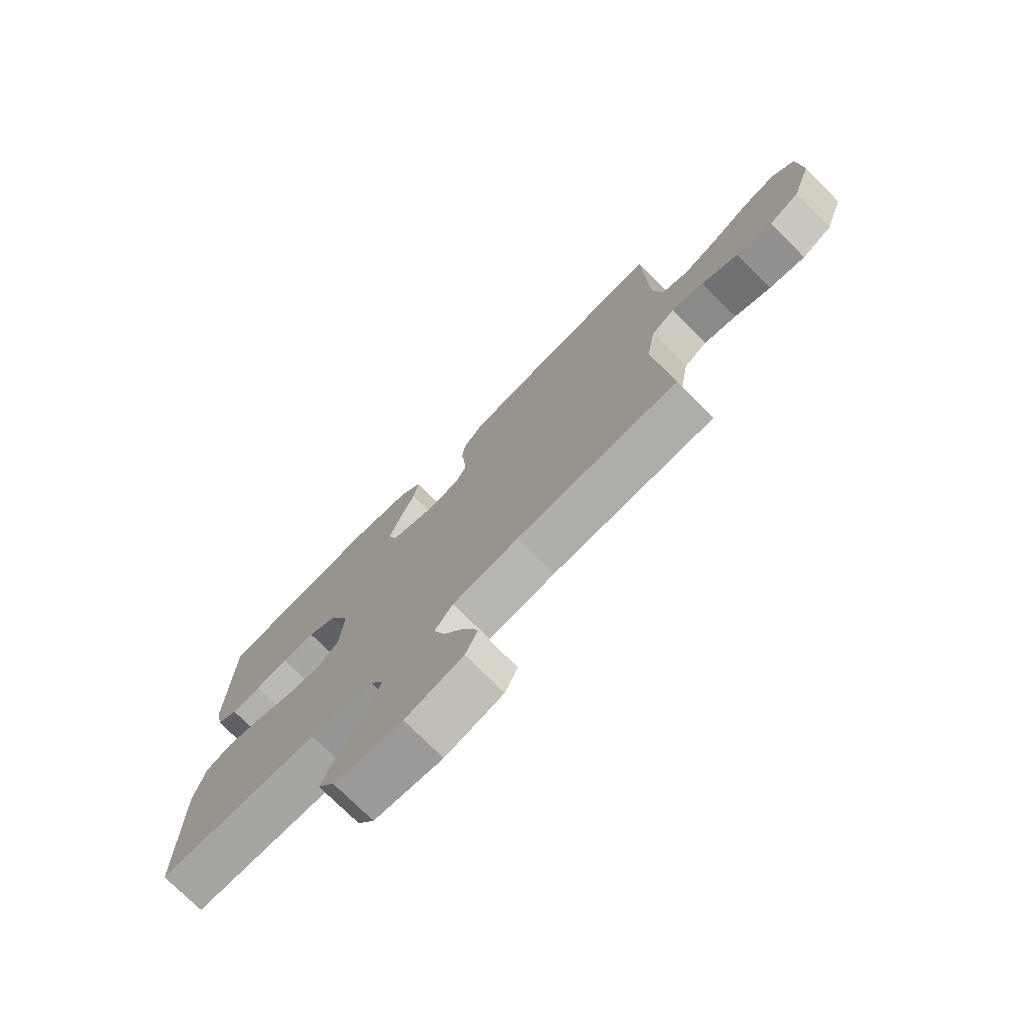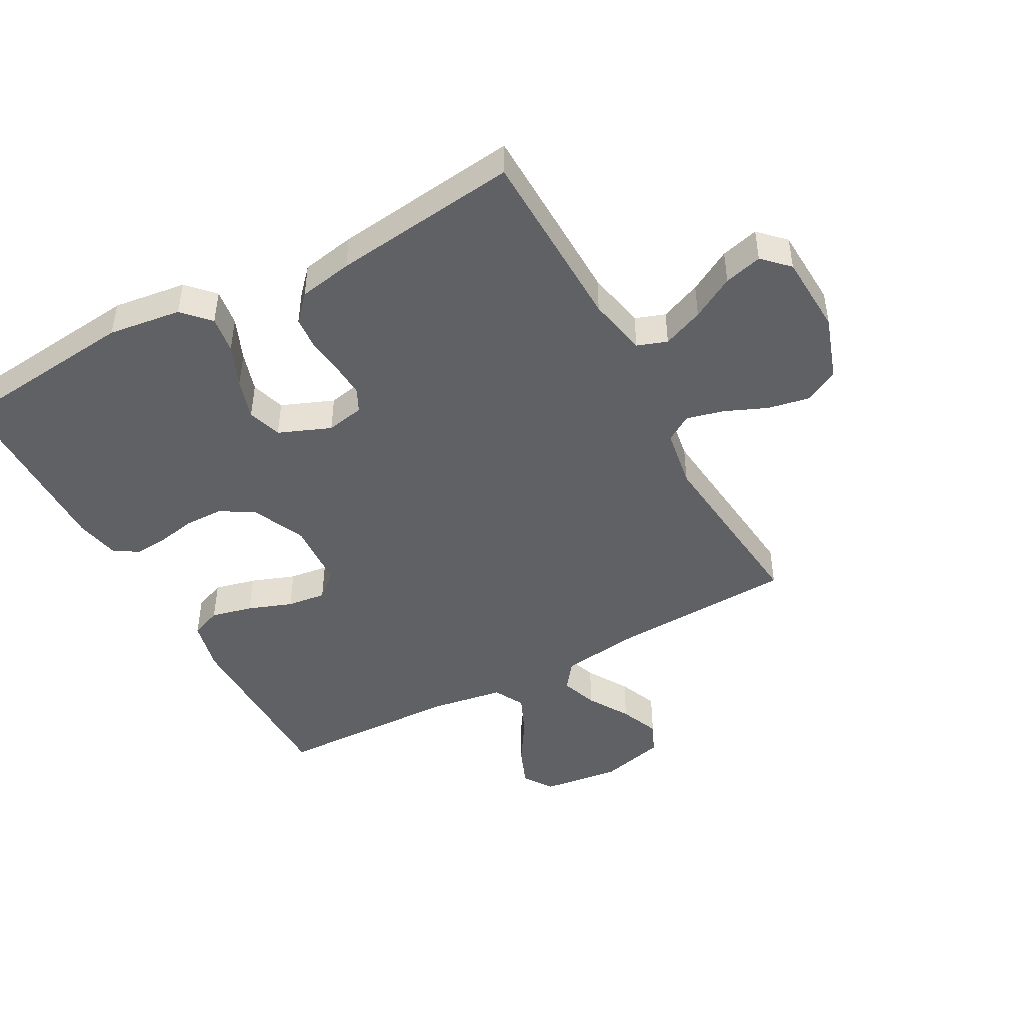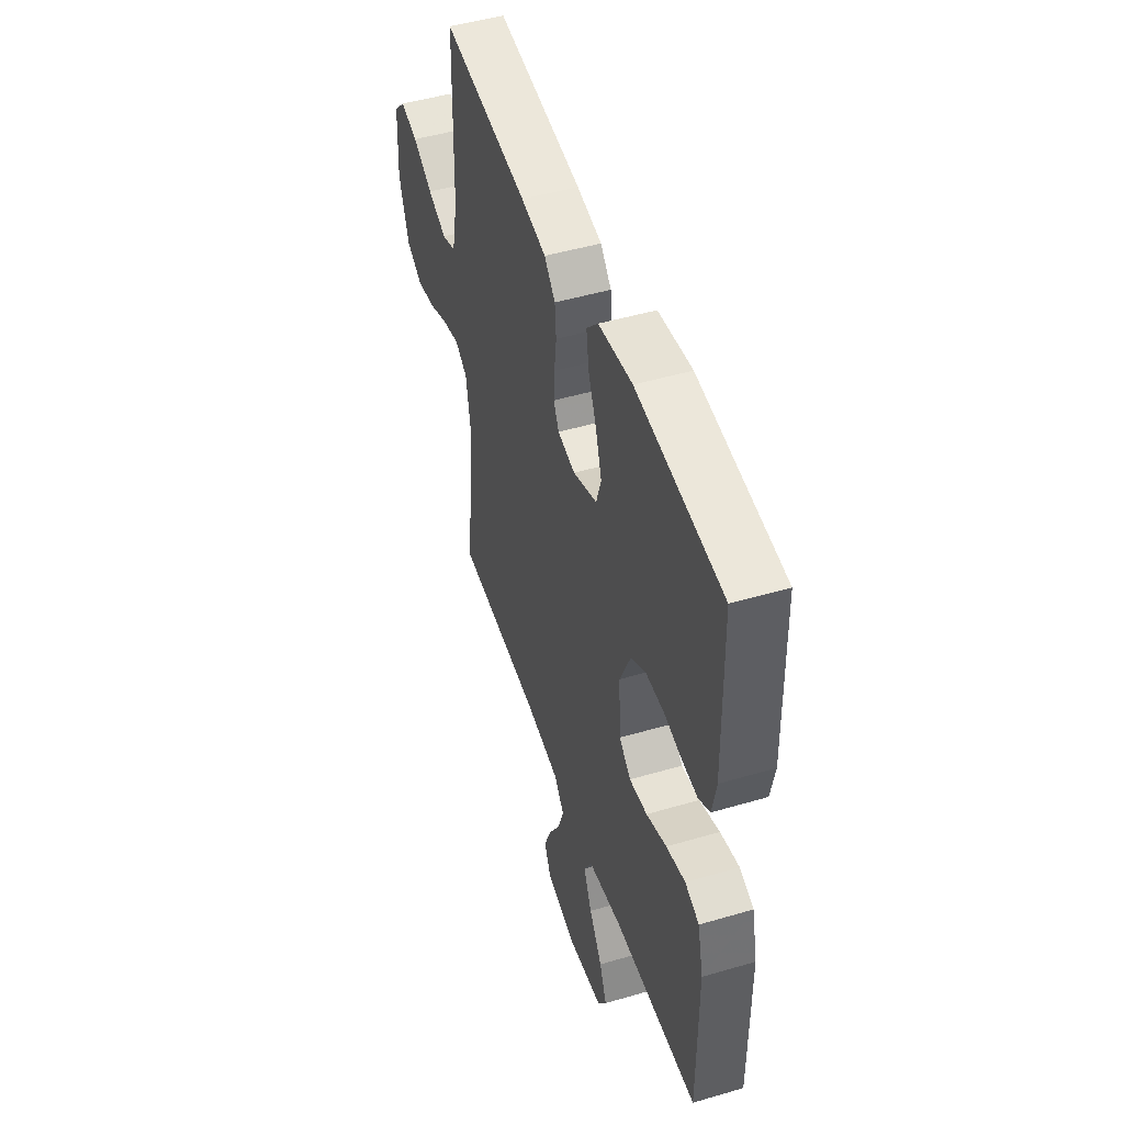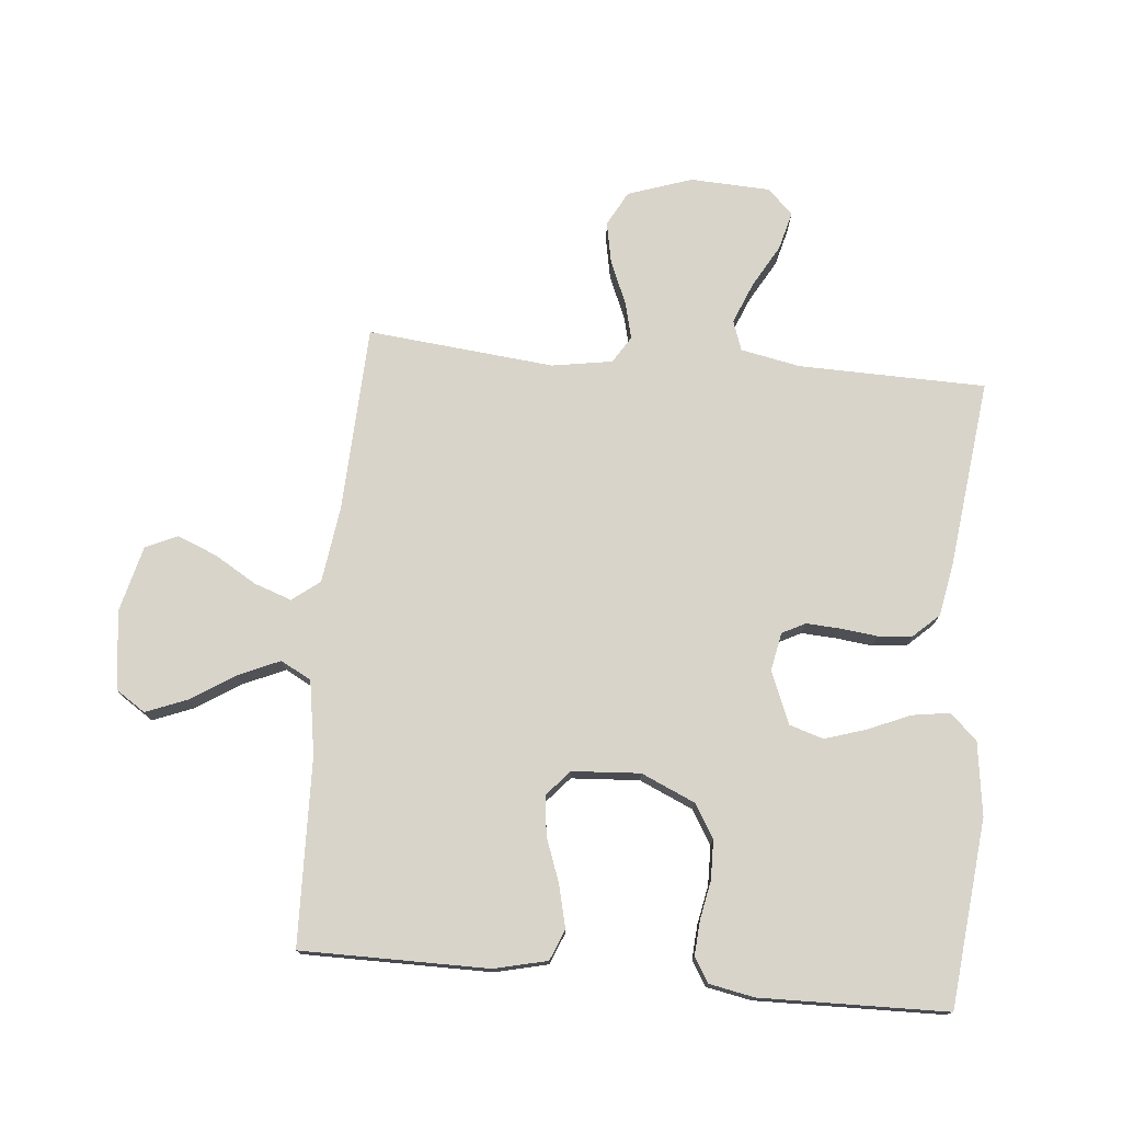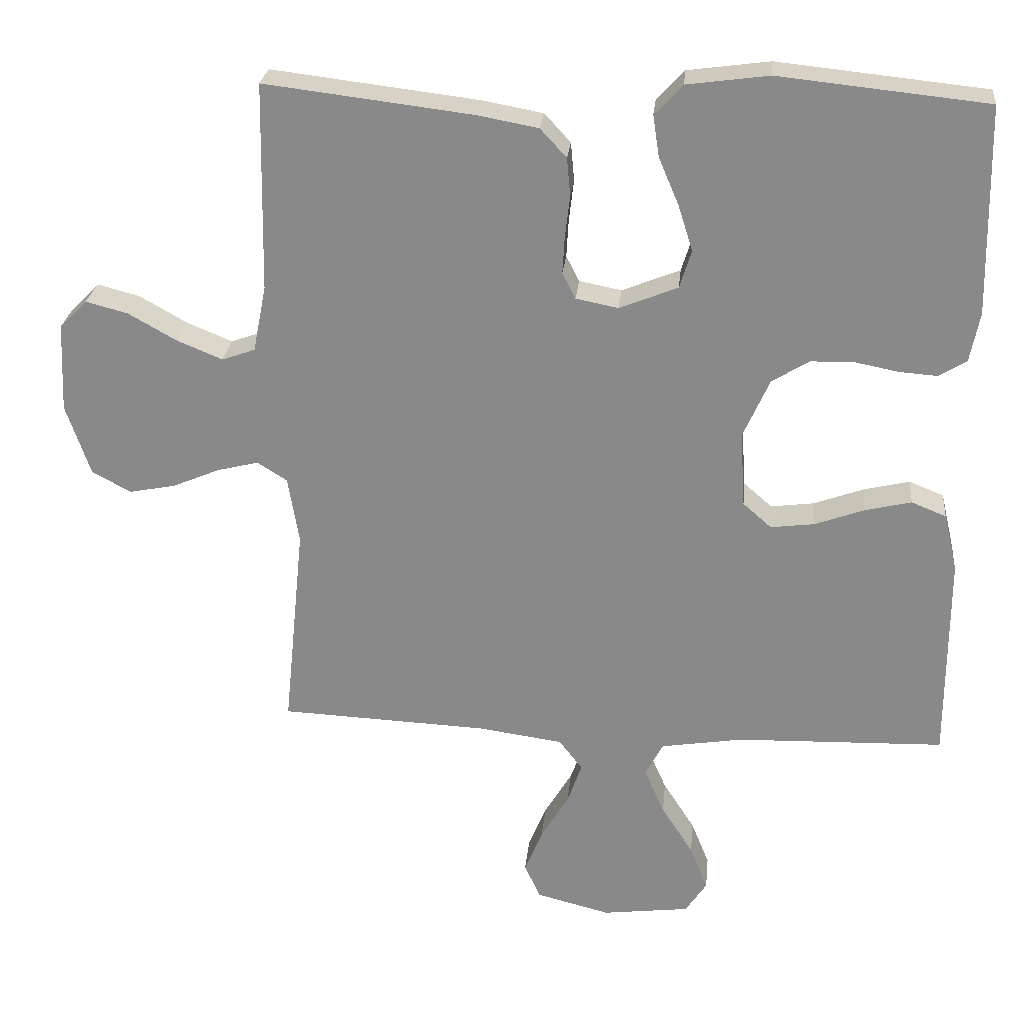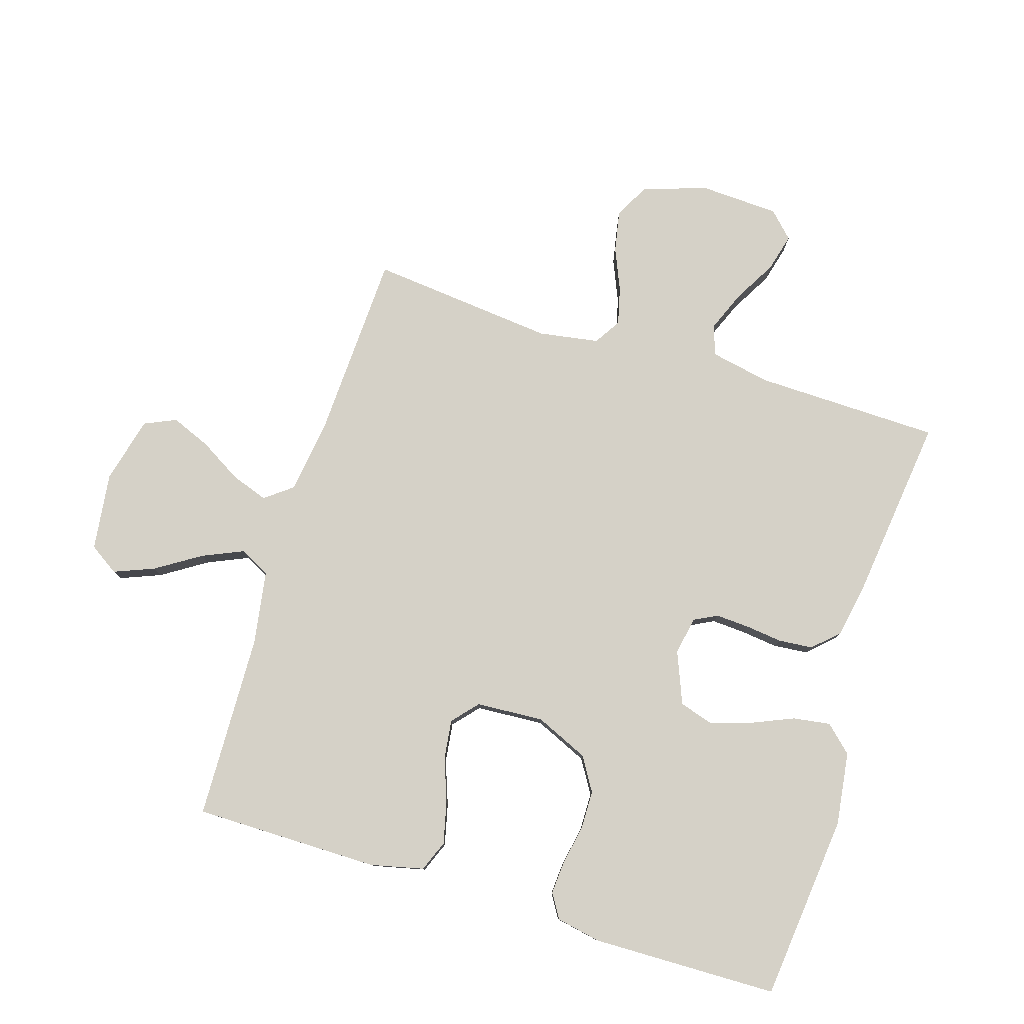
<metadata>
{"format":"obj","ext":"obj","renderer":"f3d","projection":"perspective","resolution":1024,"background":"white","views":[{"elev":-75.3,"azim":45.1,"up":"+Z"},{"elev":-46.0,"azim":28.7,"up":"+Y"},{"elev":48.7,"azim":-108.1,"up":"+Z"},{"elev":75.6,"azim":-84.7,"up":"+Y"},{"elev":26.1,"azim":-174.3,"up":"+Z"},{"elev":79.2,"azim":-72.7,"up":"+Y"}]}
</metadata>
<code>
v -0.5 0.07 0.5
v -0.2 0.07 0.531
v -0.082 0.07 0.515
v -0.042 0.07 0.472
v -0.051 0.07 0.412
v -0.08 0.07 0.344
v -0.101 0.07 0.278
v -0.084 0.07 0.223
v 0 0.07 0.189
v 0.061 0.07 0.201
v 0.08 0.07 0.238
v 0.077 0.07 0.292
v 0.07 0.07 0.352
v 0.075 0.07 0.407
v 0.113 0.07 0.448
v 0.2 0.07 0.464
v 0.5 0.07 0.5
v 0.506 0.07 0.2
v 0.525 0.07 0.104
v 0.573 0.07 0.087
v 0.639 0.07 0.114
v 0.708 0.07 0.153
v 0.769 0.07 0.169
v 0.809 0.07 0.129
v 0.815 0.07 0
v 0.78 0.07 -0.103
v 0.724 0.07 -0.133
v 0.657 0.07 -0.12
v 0.589 0.07 -0.091
v 0.529 0.07 -0.076
v 0.486 0.07 -0.103
v 0.47 0.07 -0.2
v 0.5 0.07 -0.5
v 0.2 0.07 -0.513
v 0.077 0.07 -0.53
v 0.043 0.07 -0.574
v 0.064 0.07 -0.634
v 0.104 0.07 -0.701
v 0.13 0.07 -0.765
v 0.107 0.07 -0.816
v 0 0.07 -0.843
v -0.126 0.07 -0.827
v -0.157 0.07 -0.78
v -0.131 0.07 -0.715
v -0.085 0.07 -0.643
v -0.056 0.07 -0.577
v -0.082 0.07 -0.528
v -0.2 0.07 -0.509
v -0.5 0.07 -0.5
v -0.5 0.07 -0.2
v -0.48 0.07 -0.115
v -0.43 0.07 -0.095
v -0.363 0.07 -0.111
v -0.292 0.07 -0.137
v -0.229 0.07 -0.145
v -0.188 0.07 -0.109
v -0.181 0.07 0
v -0.219 0.07 0.086
v -0.273 0.07 0.119
v -0.336 0.07 0.12
v -0.398 0.07 0.108
v -0.453 0.07 0.104
v -0.492 0.07 0.128
v -0.506 0.07 0.2
v -0.5 0 0.5
v -0.2 0 0.531
v -0.082 0 0.515
v -0.042 0 0.472
v -0.051 0 0.412
v -0.08 0 0.344
v -0.101 0 0.278
v -0.084 0 0.223
v 0 0 0.189
v 0.061 0 0.201
v 0.08 0 0.238
v 0.077 0 0.292
v 0.07 0 0.352
v 0.075 0 0.407
v 0.113 0 0.448
v 0.2 0 0.464
v 0.5 0 0.5
v 0.506 0 0.2
v 0.525 0 0.104
v 0.573 0 0.087
v 0.639 0 0.114
v 0.708 0 0.153
v 0.769 0 0.169
v 0.809 0 0.129
v 0.815 0 0
v 0.78 0 -0.103
v 0.724 0 -0.133
v 0.657 0 -0.12
v 0.589 0 -0.091
v 0.529 0 -0.076
v 0.486 0 -0.103
v 0.47 0 -0.2
v 0.5 0 -0.5
v 0.2 0 -0.513
v 0.077 0 -0.53
v 0.043 0 -0.574
v 0.064 0 -0.634
v 0.104 0 -0.701
v 0.13 0 -0.765
v 0.107 0 -0.816
v 0 0 -0.843
v -0.126 0 -0.827
v -0.157 0 -0.78
v -0.131 0 -0.715
v -0.085 0 -0.643
v -0.056 0 -0.577
v -0.082 0 -0.528
v -0.2 0 -0.509
v -0.5 0 -0.5
v -0.5 0 -0.2
v -0.48 0 -0.115
v -0.43 0 -0.095
v -0.363 0 -0.111
v -0.292 0 -0.137
v -0.229 0 -0.145
v -0.188 0 -0.109
v -0.181 0 0
v -0.219 0 0.086
v -0.273 0 0.119
v -0.336 0 0.12
v -0.398 0 0.108
v -0.453 0 0.104
v -0.492 0 0.128
v -0.506 0 0.2
f 4 5 6
f 3 4 6
f 2 3 6
f 1 2 6
f 64 1 6
f 63 64 6
f 62 63 6
f 61 62 6
f 60 61 6
f 59 60 6 7
f 58 59 7 8
f 57 58 8 9
f 56 57 9 10
f 52 53 54
f 51 52 54
f 50 51 54
f 49 50 54
f 48 49 54
f 47 48 54 55
f 46 47 55 56
f 43 44 45
f 42 43 45
f 41 42 45
f 40 41 45
f 39 40 45
f 38 39 45
f 37 38 45
f 36 37 45 46
f 46 56 10
f 36 46 10
f 35 36 10
f 32 33 34
f 35 10 11
f 34 35 11
f 32 34 11
f 31 32 11
f 27 28 29
f 26 27 29
f 25 26 29
f 24 25 29
f 23 24 29
f 22 23 29
f 21 22 29
f 20 21 29 30
f 30 31 11
f 20 30 11
f 19 20 11
f 16 17 18
f 15 16 18
f 14 15 18
f 13 14 18
f 12 13 18
f 11 12 18 19
f 70 69 68
f 70 68 67
f 70 67 66
f 70 66 65
f 70 65 128
f 70 128 127
f 70 127 126
f 70 126 125
f 70 125 124
f 71 70 124 123
f 72 71 123 122
f 73 72 122 121
f 74 73 121 120
f 118 117 116
f 118 116 115
f 118 115 114
f 118 114 113
f 118 113 112
f 119 118 112 111
f 120 119 111 110
f 109 108 107
f 109 107 106
f 109 106 105
f 109 105 104
f 109 104 103
f 109 103 102
f 109 102 101
f 110 109 101 100
f 74 120 110
f 74 110 100
f 74 100 99
f 98 97 96
f 75 74 99
f 75 99 98
f 75 98 96
f 75 96 95
f 93 92 91
f 93 91 90
f 93 90 89
f 93 89 88
f 93 88 87
f 93 87 86
f 93 86 85
f 94 93 85 84
f 75 95 94
f 75 94 84
f 75 84 83
f 82 81 80
f 82 80 79
f 82 79 78
f 82 78 77
f 82 77 76
f 83 82 76 75
f 1 65 66 2
f 2 66 67 3
f 3 67 68 4
f 4 68 69 5
f 5 69 70 6
f 6 70 71 7
f 7 71 72 8
f 8 72 73 9
f 9 73 74 10
f 10 74 75 11
f 11 75 76 12
f 12 76 77 13
f 13 77 78 14
f 14 78 79 15
f 15 79 80 16
f 16 80 81 17
f 17 81 82 18
f 18 82 83 19
f 19 83 84 20
f 20 84 85 21
f 21 85 86 22
f 22 86 87 23
f 23 87 88 24
f 24 88 89 25
f 25 89 90 26
f 26 90 91 27
f 27 91 92 28
f 28 92 93 29
f 29 93 94 30
f 30 94 95 31
f 31 95 96 32
f 32 96 97 33
f 33 97 98 34
f 34 98 99 35
f 35 99 100 36
f 36 100 101 37
f 37 101 102 38
f 38 102 103 39
f 39 103 104 40
f 40 104 105 41
f 41 105 106 42
f 42 106 107 43
f 43 107 108 44
f 44 108 109 45
f 45 109 110 46
f 46 110 111 47
f 47 111 112 48
f 48 112 113 49
f 49 113 114 50
f 50 114 115 51
f 51 115 116 52
f 52 116 117 53
f 53 117 118 54
f 54 118 119 55
f 55 119 120 56
f 56 120 121 57
f 57 121 122 58
f 58 122 123 59
f 59 123 124 60
f 60 124 125 61
f 61 125 126 62
f 62 126 127 63
f 63 127 128 64
f 64 128 65 1

</code>
